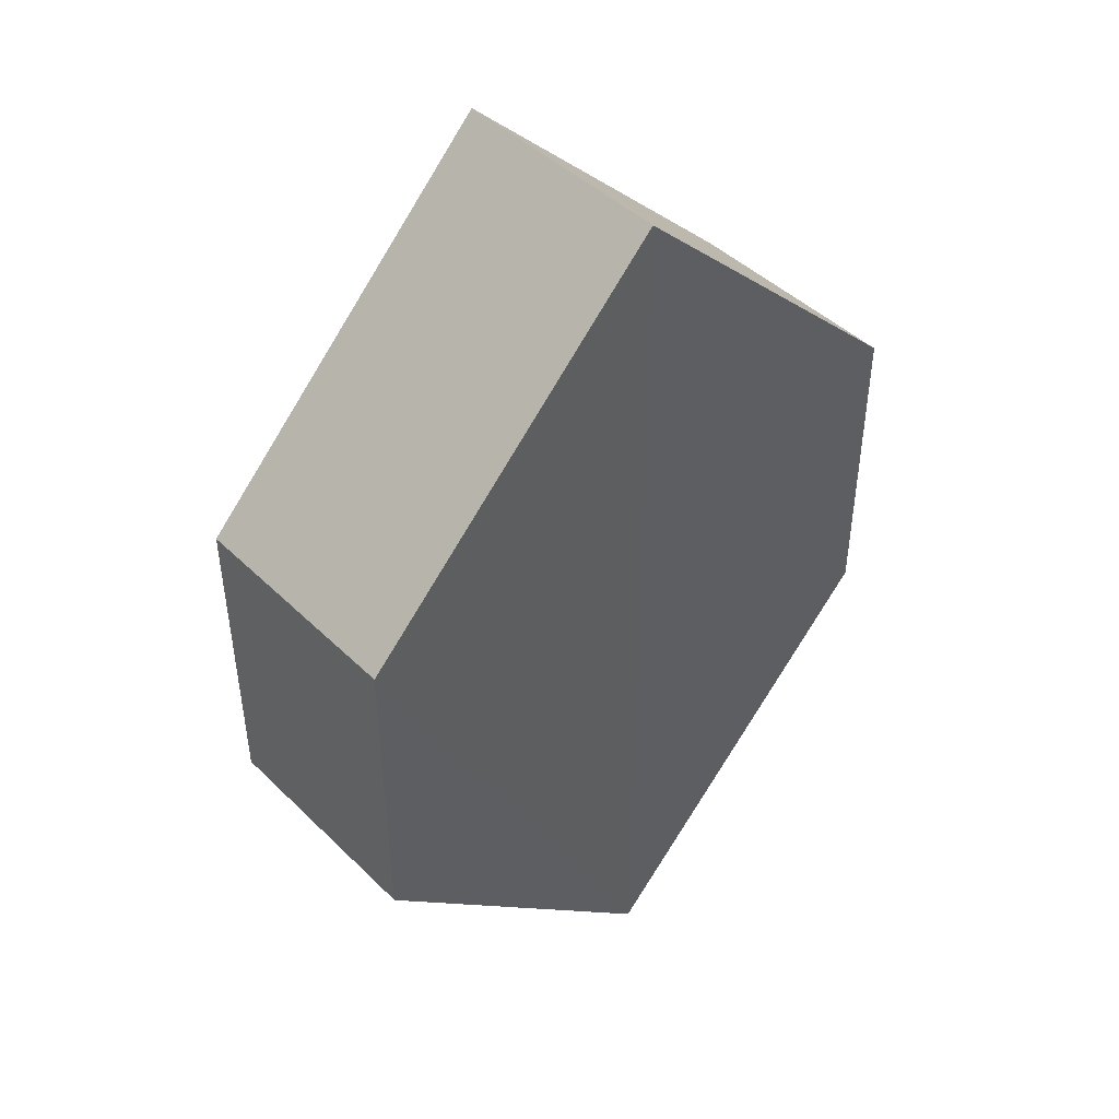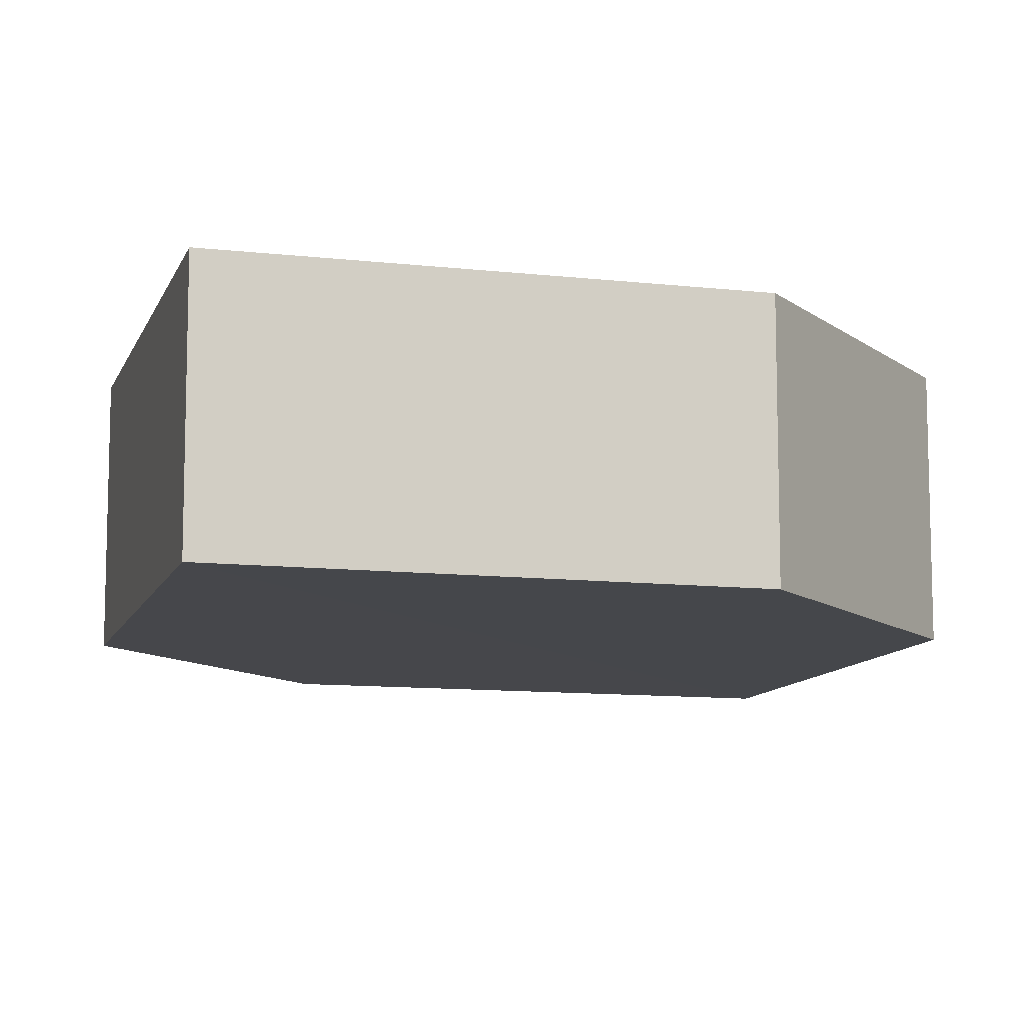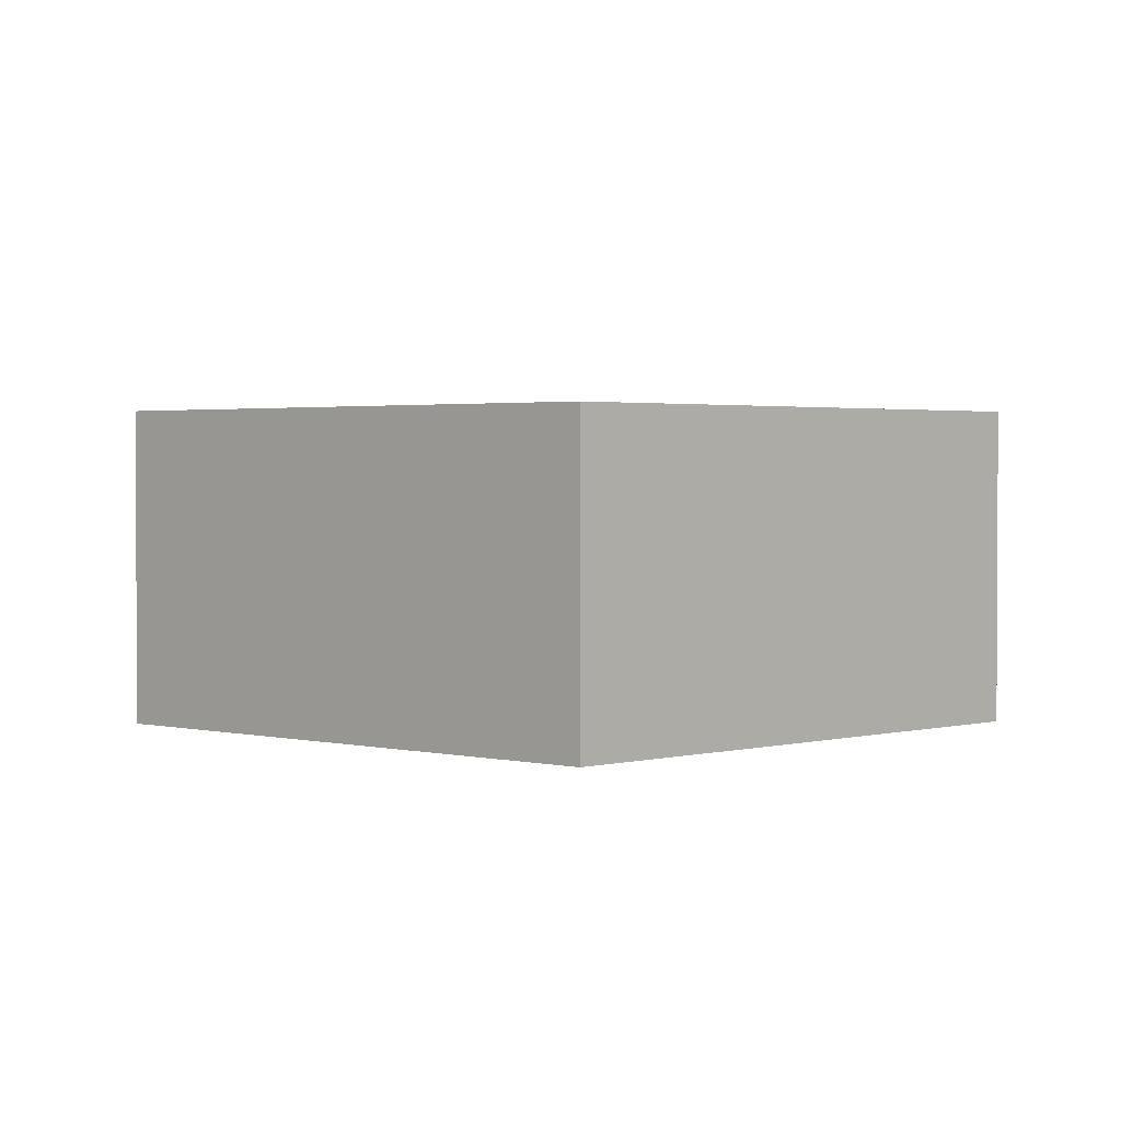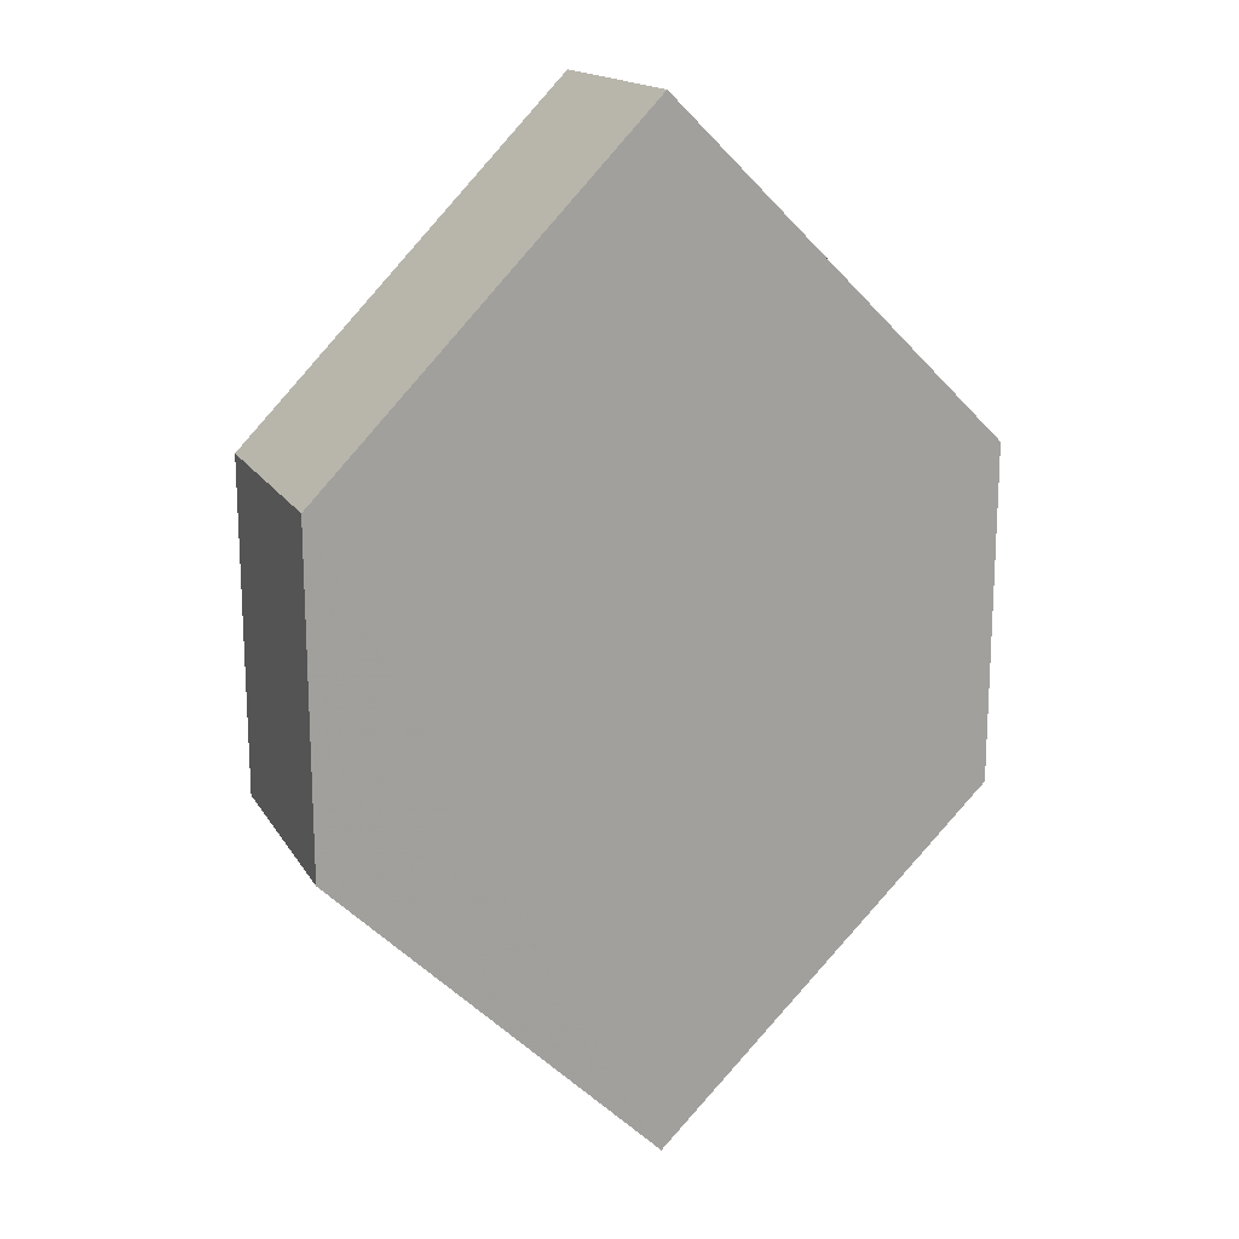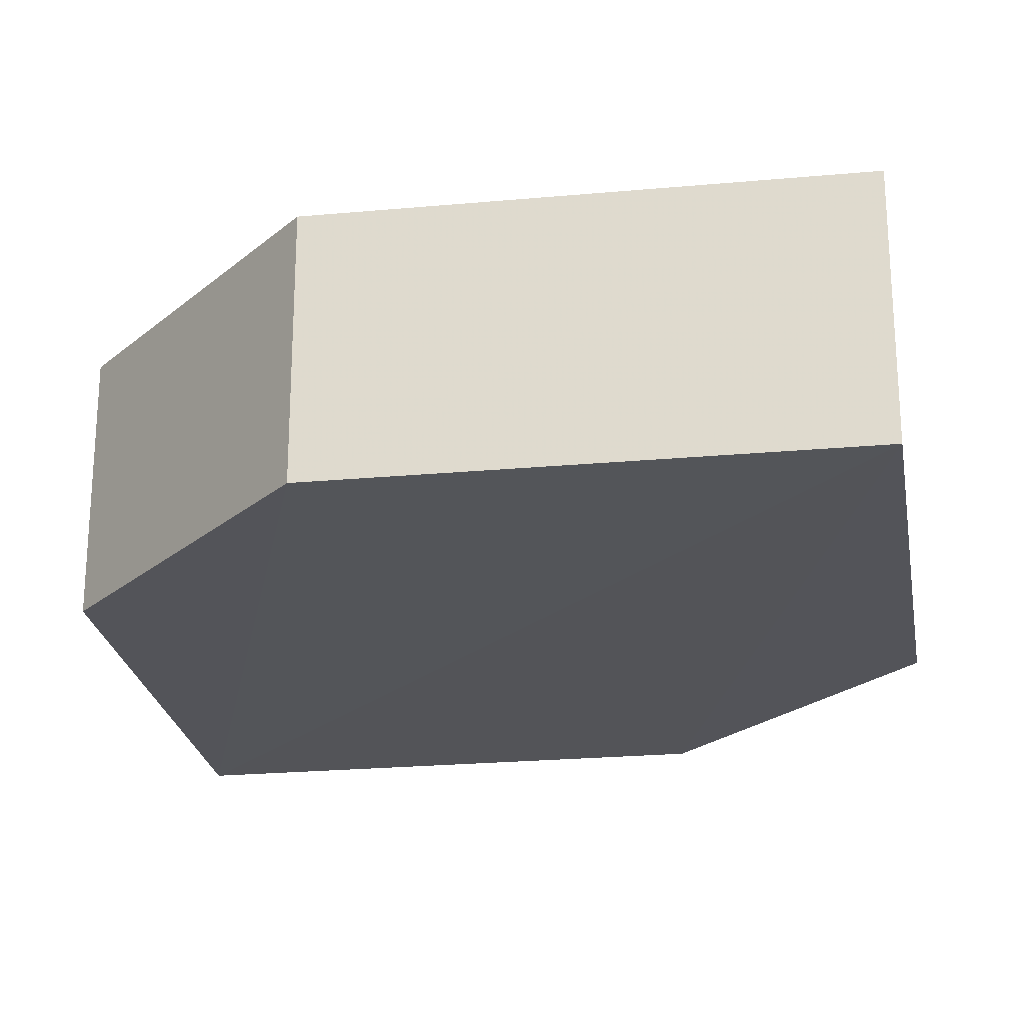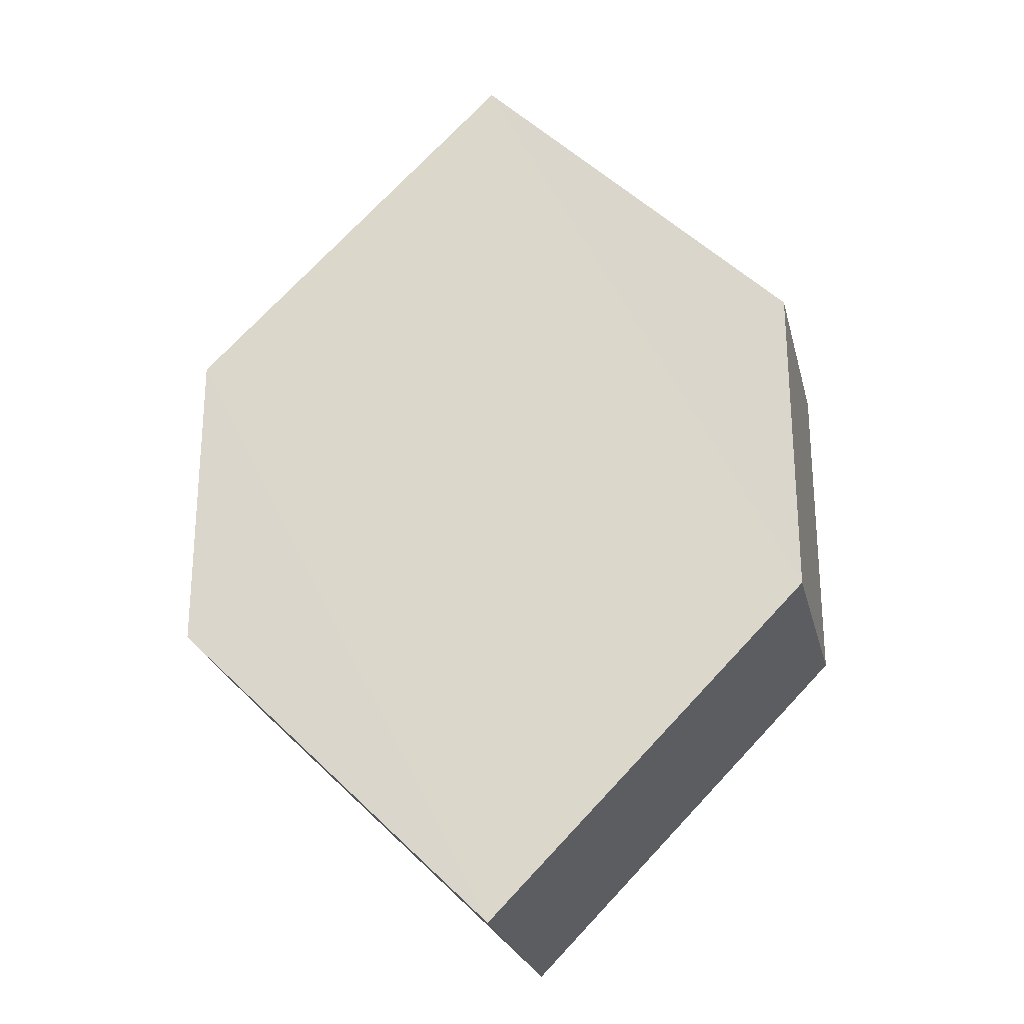
<metadata>
{"format":"obj","ext":"obj","renderer":"f3d","projection":"perspective","resolution":1024,"background":"white","views":[{"elev":45.6,"azim":137.3,"up":"+Y"},{"elev":-10.7,"azim":-150.7,"up":"+Z"},{"elev":1.8,"azim":178.2,"up":"+Z"},{"elev":17.4,"azim":158.2,"up":"+Y"},{"elev":-23.7,"azim":143.6,"up":"+Z"},{"elev":-25.5,"azim":12.9,"up":"+Y"}]}
</metadata>
<code>
o 4924
v 2233 1888 14.71
v 2233 1888 14.71
v 2233 1888 14.71
v 2233 1888 14.71
v 2233 1888 14.71
v 2233 1888 14.71
v 2233 1888 14.71
v 2233 1888 14.71
v 2233 1888 14.71
v 2233 1888 14.71
v 2233 1888 14.71
v 2233 1888 14.71
v 2233 1888 14.71
v 2233 1888 14.71
v 2233 1888 14.71
v 2233 1888 14.71
v 2233 1888 14.71
v 2233 1888 14.71
v 2233 1888 14.71
v 2233 1888 14.71
v 2233 1888 14.71
v 2233 1888 14.71
v 2233 1888 14.71
v 2233 1888 14.71
v 2233 1888 14.71
v 2233 1888 14.71
v 2233 1888 14.71
v 2233 1888 14.71
v 2233 1888 14.71
v 2233 1888 14.71
v 2233 1888 14.71
v 2233 1888 14.71
v 2233 1888 14.71
v 2233 1888 14.71
v 2233 1888 14.71
v 2233 1888 14.71
v 2233 1888 14.71
v 2233 1888 14.71
v 2233 1888 14.71
v 2233 1888 14.71
f 1 2 3
f 2 4 5
f 1 6 7
f 8 4 9
f 7 9 10
f 11 9 12
f 7 13 14
f 11 13 15
f 16 17 13
f 18 19 11
f 20 17 21
f 18 20 22
f 23 24 25
f 26 24 27
f 23 28 29
f 26 28 30
f 31 32 33
f 34 31 35
f 36 37 38
f 37 39 40

</code>
